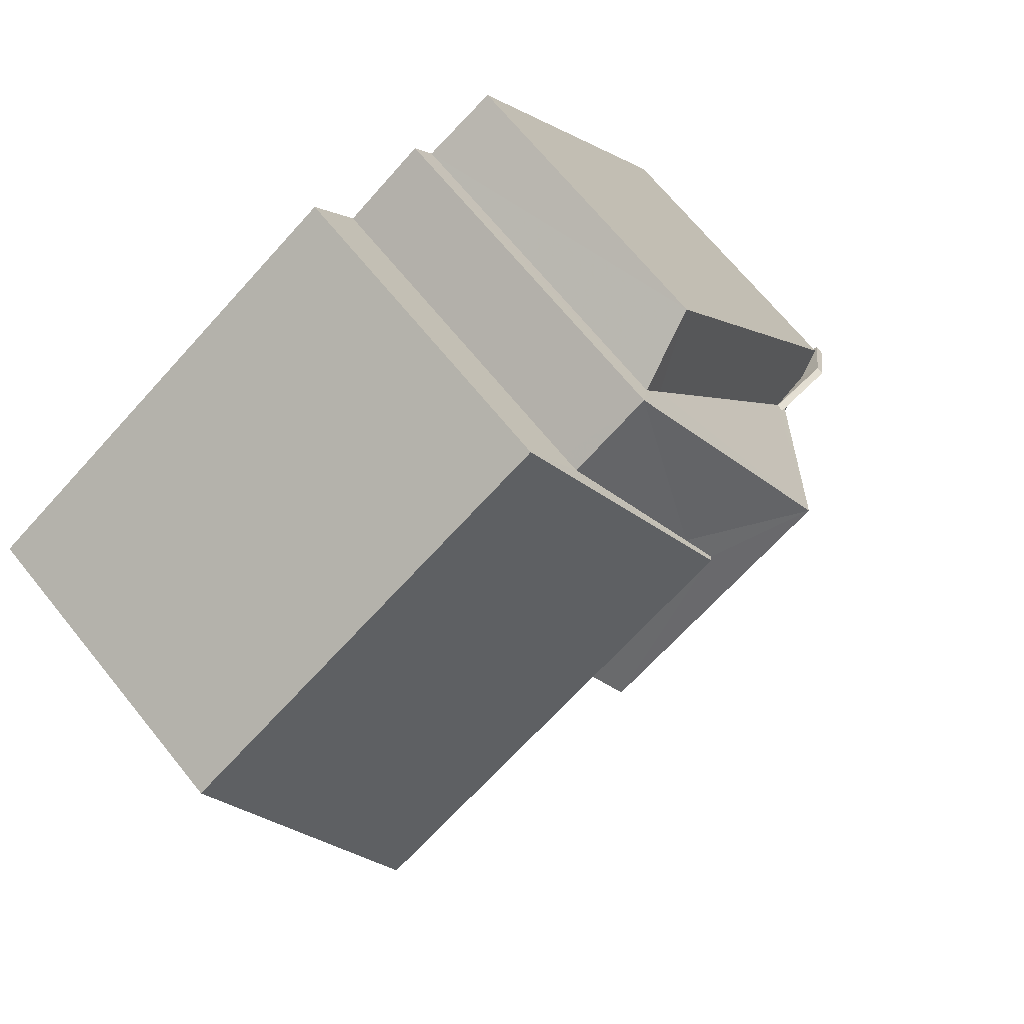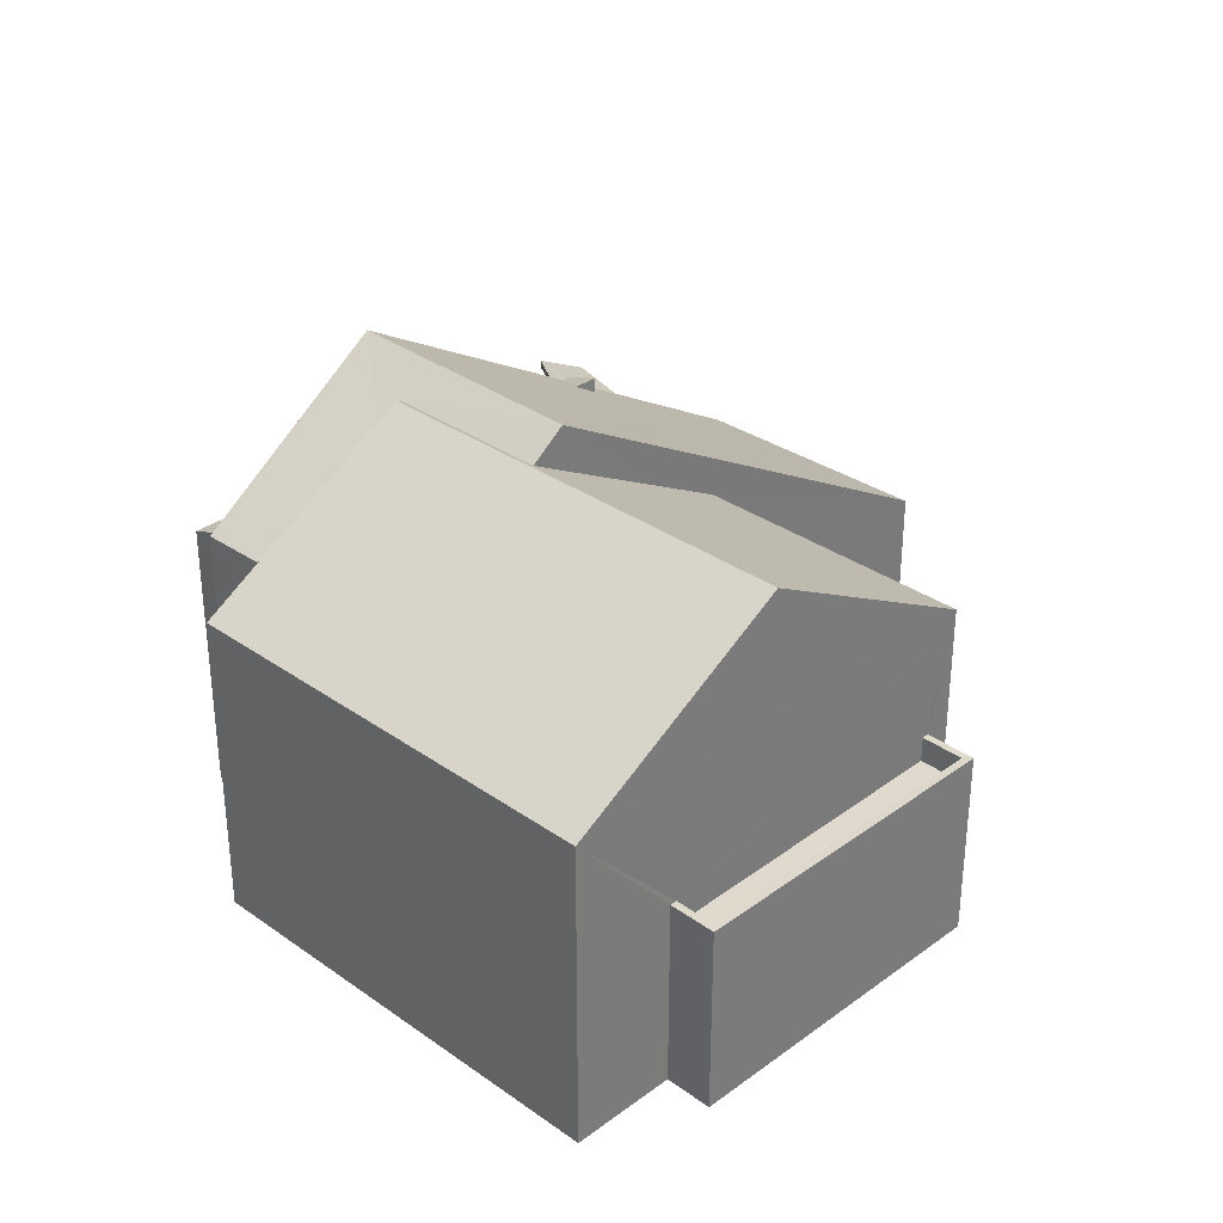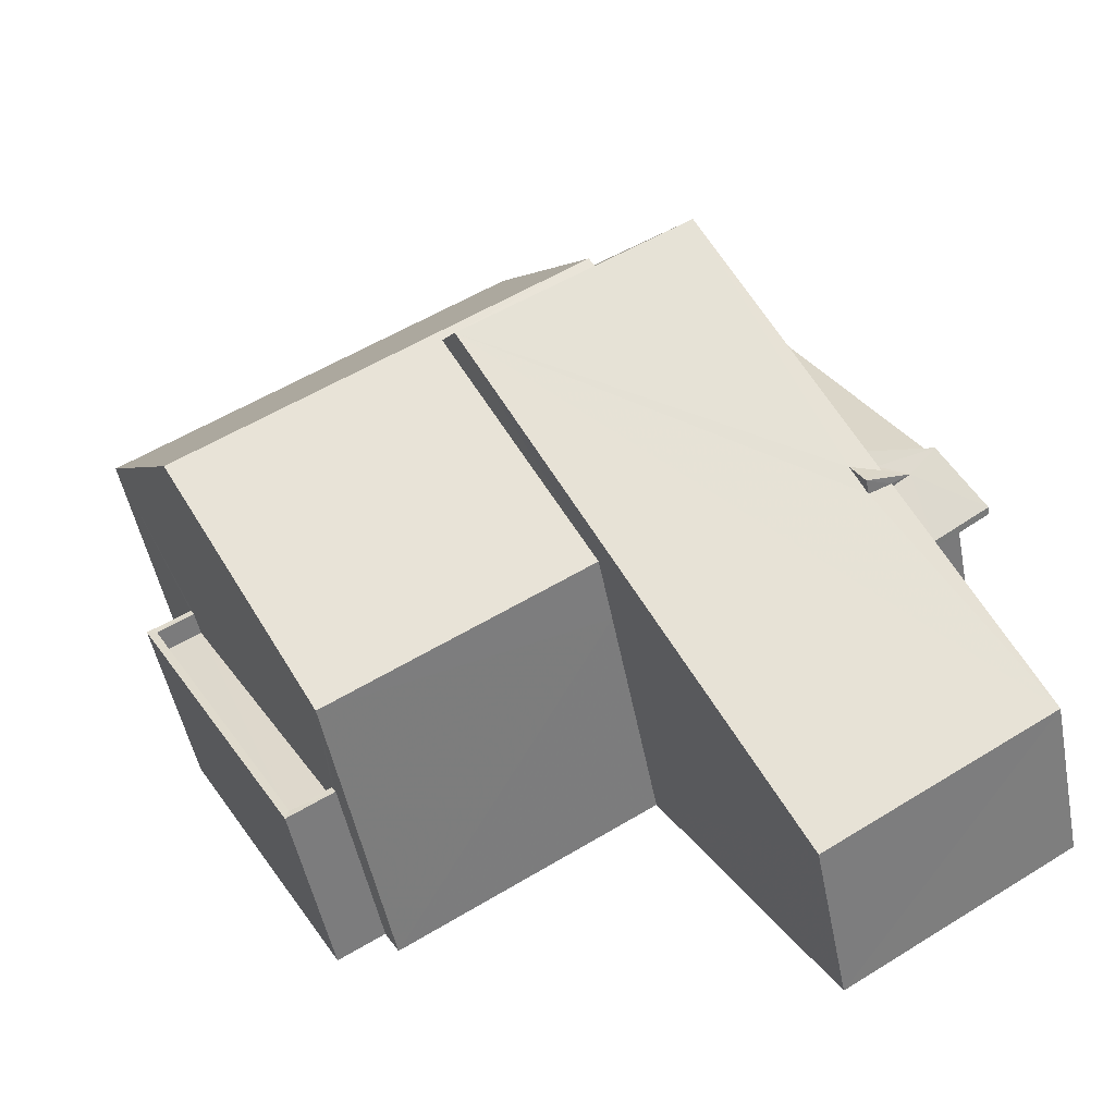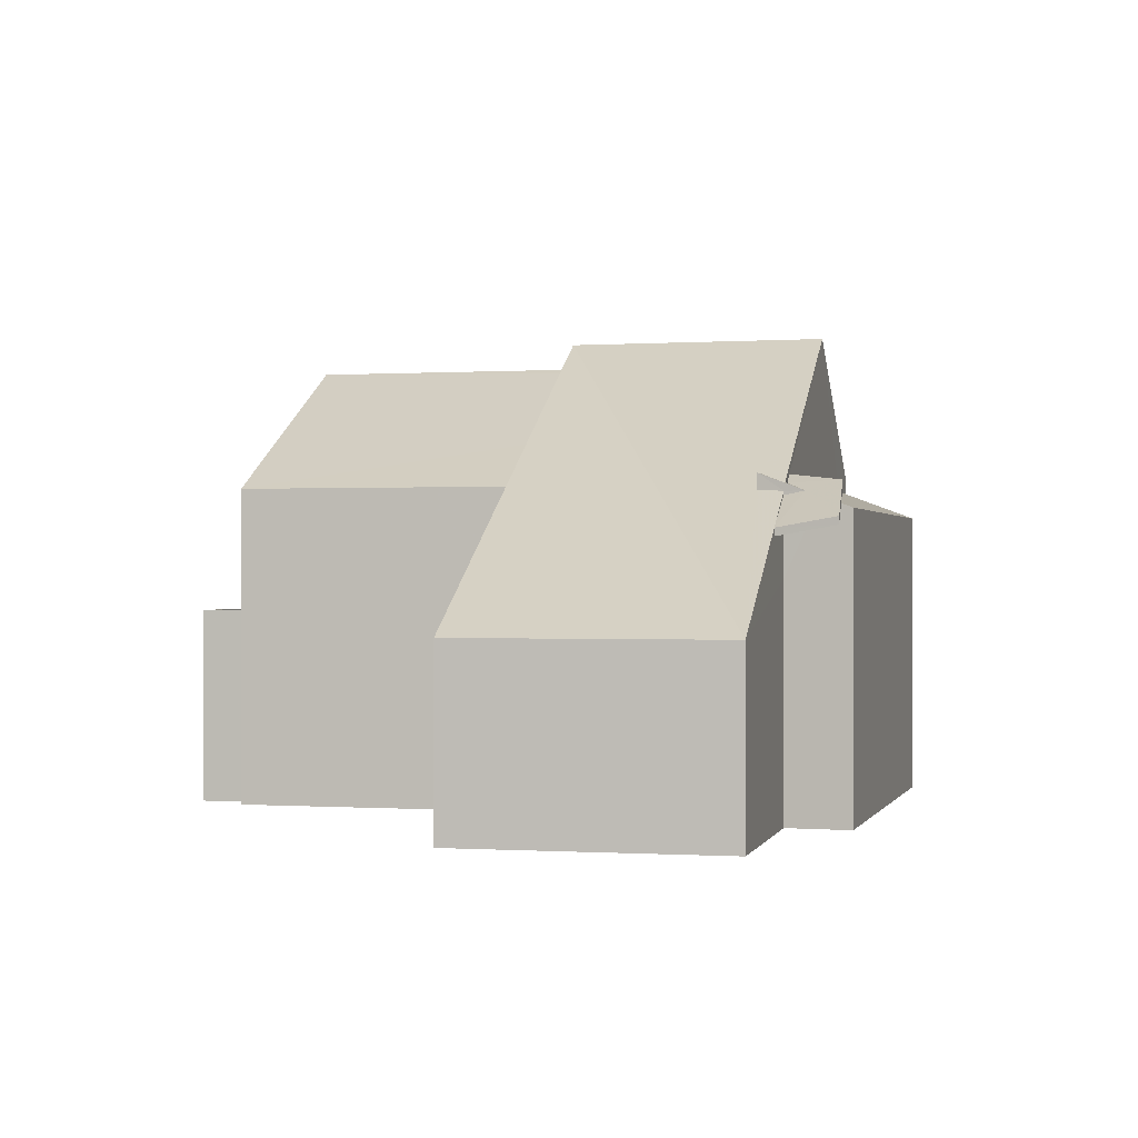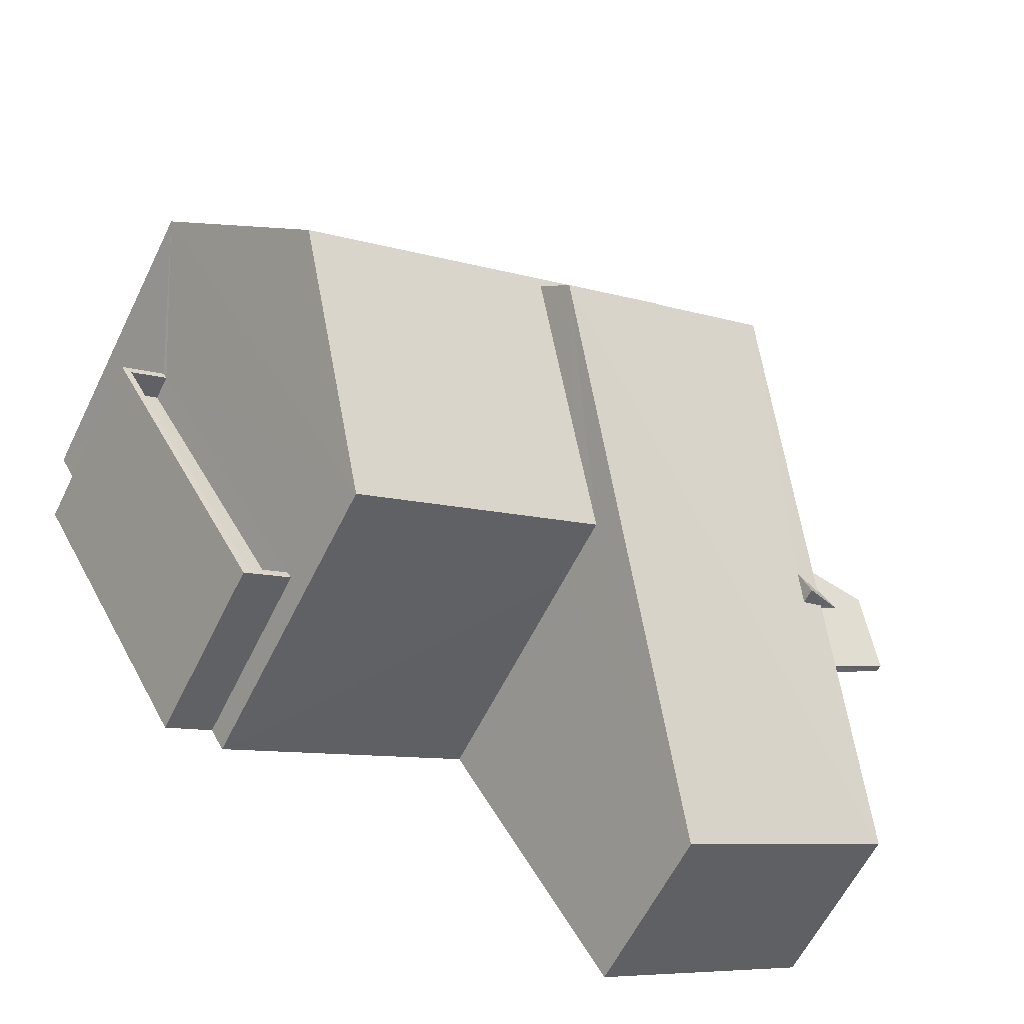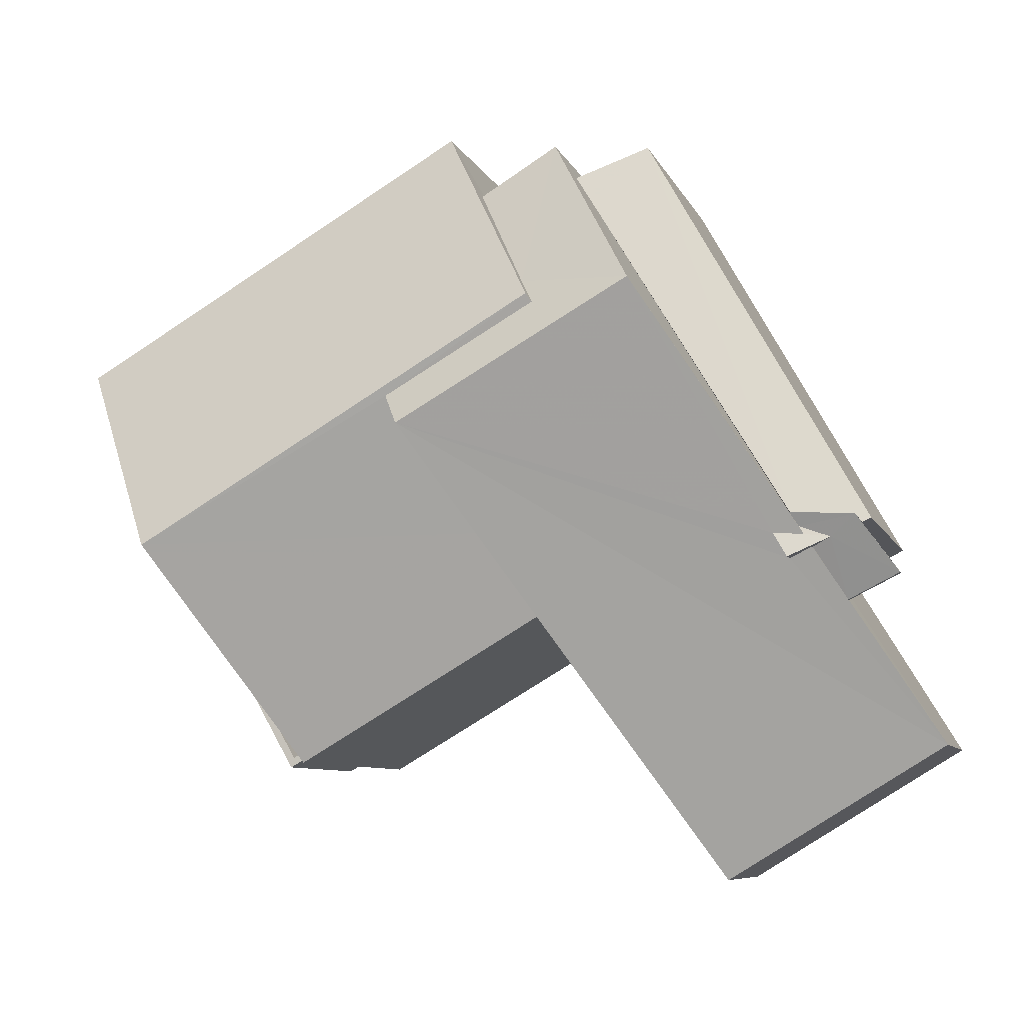
<metadata>
{"format":"obj","ext":"obj","renderer":"f3d","projection":"perspective","resolution":1024,"background":"white","views":[{"elev":69.2,"azim":-39.1,"up":"+Y"},{"elev":32.5,"azim":-105.5,"up":"+Z"},{"elev":-51.0,"azim":11.1,"up":"+Y"},{"elev":-0.1,"azim":44.4,"up":"+Z"},{"elev":-61.8,"azim":-26.3,"up":"+Y"},{"elev":-7.7,"azim":15.6,"up":"+Y"}]}
</metadata>
<code>
v -8.941e+04 -1.001e+05 2.261
v -8.941e+04 -1.001e+05 2.261
v -8.941e+04 -1.001e+05 2.26
v -8.94e+04 -1.001e+05 2.26
v -8.939e+04 -1.001e+05 2.259
v -8.939e+04 -1.001e+05 2.259
v -8.941e+04 -1.001e+05 2.261
v -8.94e+04 -1.001e+05 2.26
v -8.941e+04 -1.001e+05 2.261
v -8.94e+04 -1.001e+05 2.259
v -8.941e+04 -1.001e+05 2.26
v -8.94e+04 -1.001e+05 2.259
v -8.94e+04 -1.001e+05 2.258
v -8.939e+04 -1.001e+05 2.259
v -8.94e+04 -1.001e+05 2.259
v -8.94e+04 -1.001e+05 2.259
v -8.94e+04 -1.001e+05 8.434
v -8.939e+04 -1.001e+05 8.302
v -8.94e+04 -1.001e+05 8.415
v -8.939e+04 -1.001e+05 8.159
v -8.939e+04 -1.001e+05 8.031
v -8.939e+04 -1.001e+05 7.43
v -8.939e+04 -1.001e+05 7.625
v -8.941e+04 -1.001e+05 8.442
v -8.941e+04 -1.001e+05 11.07
v -8.94e+04 -1.001e+05 11.07
v -8.941e+04 -1.001e+05 6.057
v -8.941e+04 -1.001e+05 6.057
v -8.941e+04 -1.001e+05 6.058
v -8.941e+04 -1.001e+05 6.058
v -8.941e+04 -1.001e+05 6.058
v -8.941e+04 -1.001e+05 6.058
v -8.941e+04 -1.001e+05 6.058
v -8.941e+04 -1.001e+05 6.058
v -8.94e+04 -1.001e+05 8.584
v -8.939e+04 -1.001e+05 8.412
v -8.939e+04 -1.001e+05 8.452
v -8.939e+04 -1.001e+05 8.258
v -8.939e+04 -1.001e+05 7.775
v -8.939e+04 -1.001e+05 7.579
v -8.939e+04 -1.001e+05 8.181
v -8.941e+04 -1.001e+05 5.557
v -8.941e+04 -1.001e+05 5.558
v -8.941e+04 -1.001e+05 5.558
v -8.941e+04 -1.001e+05 5.558
v -8.94e+04 -1.001e+05 9.401
v -8.941e+04 -1.001e+05 8.443
v -8.94e+04 -1.001e+05 8.442
v -8.939e+04 -1.001e+05 8.41
v -8.94e+04 -1.001e+05 8.586
v -8.94e+04 -1.001e+05 8.586
v -8.94e+04 -1.001e+05 8.505
v -8.94e+04 -1.001e+05 8.498
v -8.94e+04 -1.001e+05 7.95
v -8.939e+04 -1.001e+05 7.95
v -8.939e+04 -1.001e+05 5.724
v -8.94e+04 -1.001e+05 11.49
v -8.94e+04 -1.001e+05 5.725
v -8.94e+04 -1.001e+05 10.97
v -8.94e+04 -1.001e+05 11.49
v -8.94e+04 -1.001e+05 10.55
v -8.94e+04 -1.001e+05 10.98
v -8.94e+04 -1.001e+05 8.805
v -8.94e+04 -1.001e+05 8.805
v -8.94e+04 -1.001e+05 8.441
v -8.94e+04 -1.001e+05 8.271
v -8.939e+04 -1.001e+05 8.257
v -8.94e+04 -1.001e+05 7.081
v -8.939e+04 -1.001e+05 6.691
v -8.94e+04 -1.001e+05 8.441
f 1 2 3
f 4 5 6
f 1 3 7
f 8 9 7
f 8 5 4
f 10 11 12
f 3 11 10
f 5 13 14
f 15 13 5
f 10 16 15
f 7 3 8
f 5 8 15
f 3 10 8
f 10 15 8
f 17 18 19
f 19 18 20
f 21 20 22
f 20 18 23
f 22 20 23
f 24 25 26
f 27 28 29
f 30 31 32
f 28 33 29
f 34 31 30
f 29 33 32
f 31 29 32
f 35 36 37
f 37 38 39
f 39 38 40
f 40 38 41
f 36 38 37
f 42 43 44
f 45 42 44
f 46 47 48
f 46 25 47
f 38 49 50
f 50 49 51
f 36 49 38
f 52 53 54
f 55 54 19
f 55 19 20
f 54 53 19
f 56 57 58
f 59 60 61
f 62 57 59
f 57 60 59
f 62 25 46
f 59 26 62
f 26 25 62
f 61 63 64
f 61 60 63
f 65 24 26
f 57 56 66
f 60 57 51
f 56 67 66
f 49 60 51
f 51 57 66
f 3 28 11
f 24 11 28
f 47 24 27
f 9 30 7
f 47 30 9
f 27 42 45
f 24 28 27
f 34 27 45
f 34 30 47
f 47 27 34
f 56 4 6
f 56 58 4
f 63 52 16
f 16 52 15
f 53 52 63
f 8 68 9
f 9 68 47
f 68 48 47
f 3 2 33
f 28 3 33
f 23 39 40
f 22 23 40
f 27 29 43
f 42 27 43
f 63 60 53
f 19 53 17
f 35 60 49
f 35 49 36
f 17 60 35
f 53 60 17
f 65 12 11
f 24 65 11
f 5 56 6
f 5 69 56
f 10 70 16
f 16 70 63
f 70 64 63
f 30 32 1
f 7 30 1
f 67 40 41
f 22 69 21
f 22 56 69
f 56 40 67
f 22 40 56
f 13 55 14
f 13 54 55
f 18 37 39
f 23 18 39
f 34 44 31
f 34 45 44
f 46 57 62
f 57 48 58
f 58 48 68
f 46 48 57
f 61 26 59
f 26 64 65
f 65 64 70
f 61 64 26
f 25 24 47
f 51 66 50
f 8 4 58
f 68 8 58
f 15 52 54
f 13 15 54
f 66 67 50
f 67 38 50
f 41 38 67
f 37 18 17
f 35 37 17
f 33 2 1
f 32 33 1
f 10 12 65
f 70 10 65
f 20 69 55
f 55 69 14
f 21 69 20
f 14 69 5
f 29 44 43
f 29 31 44

</code>
